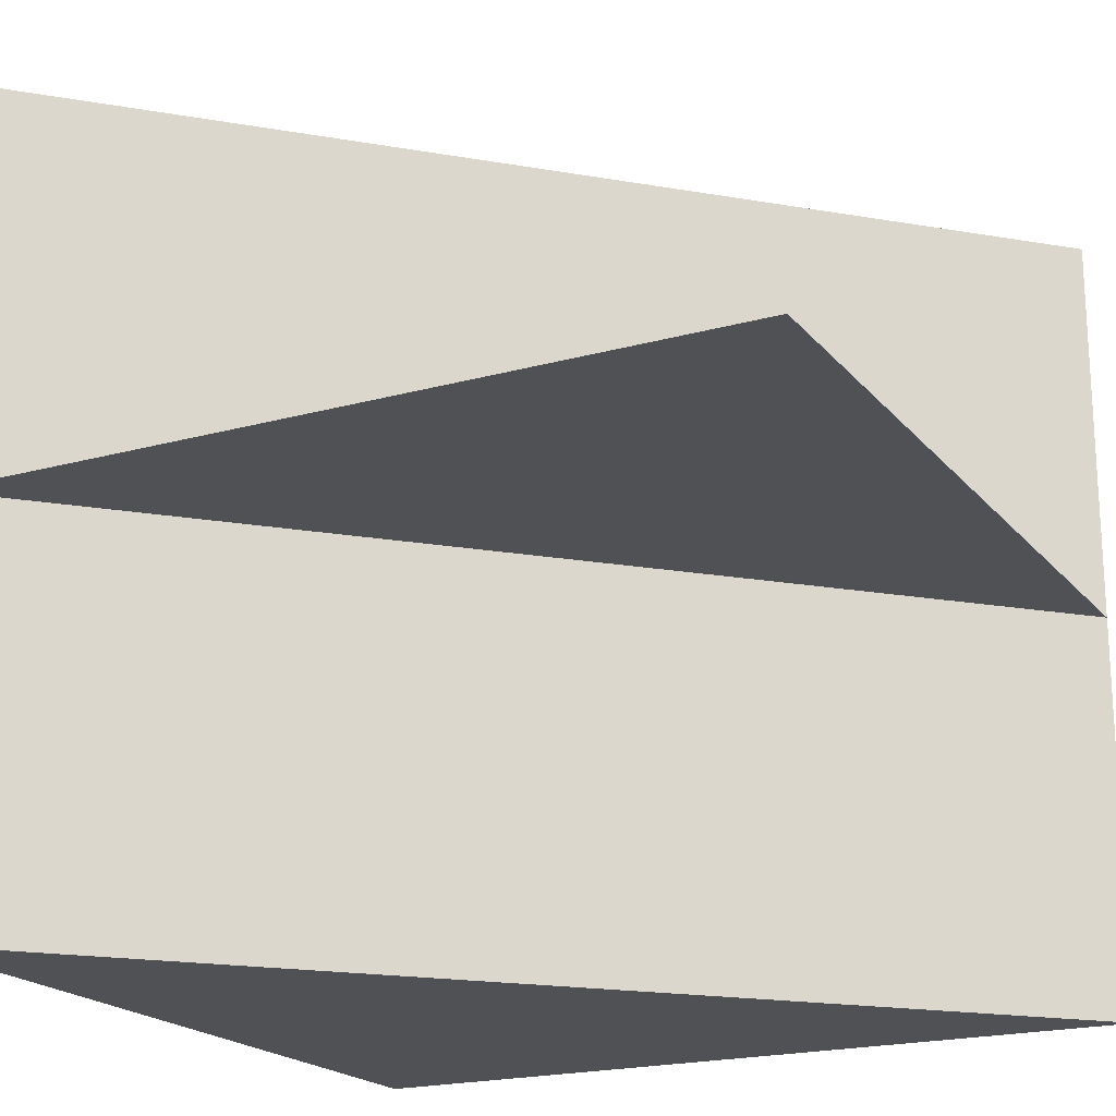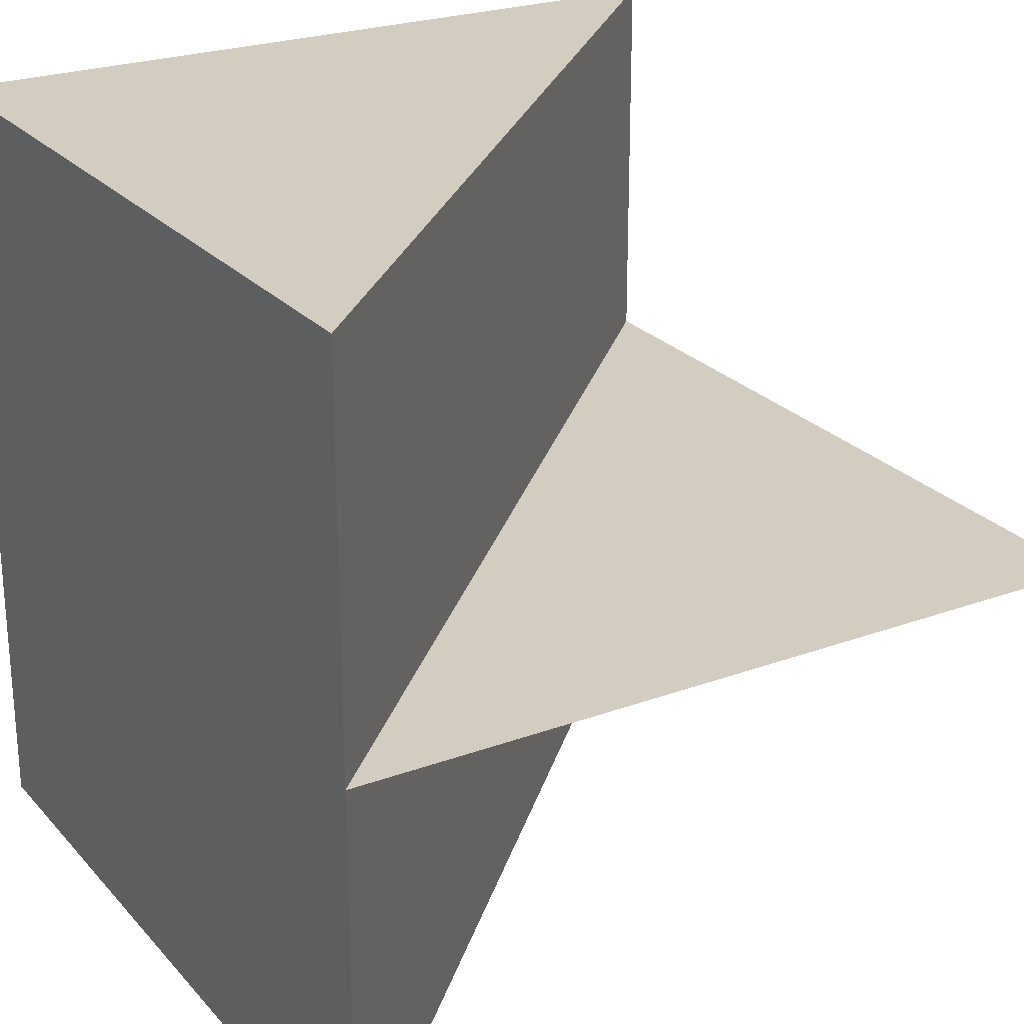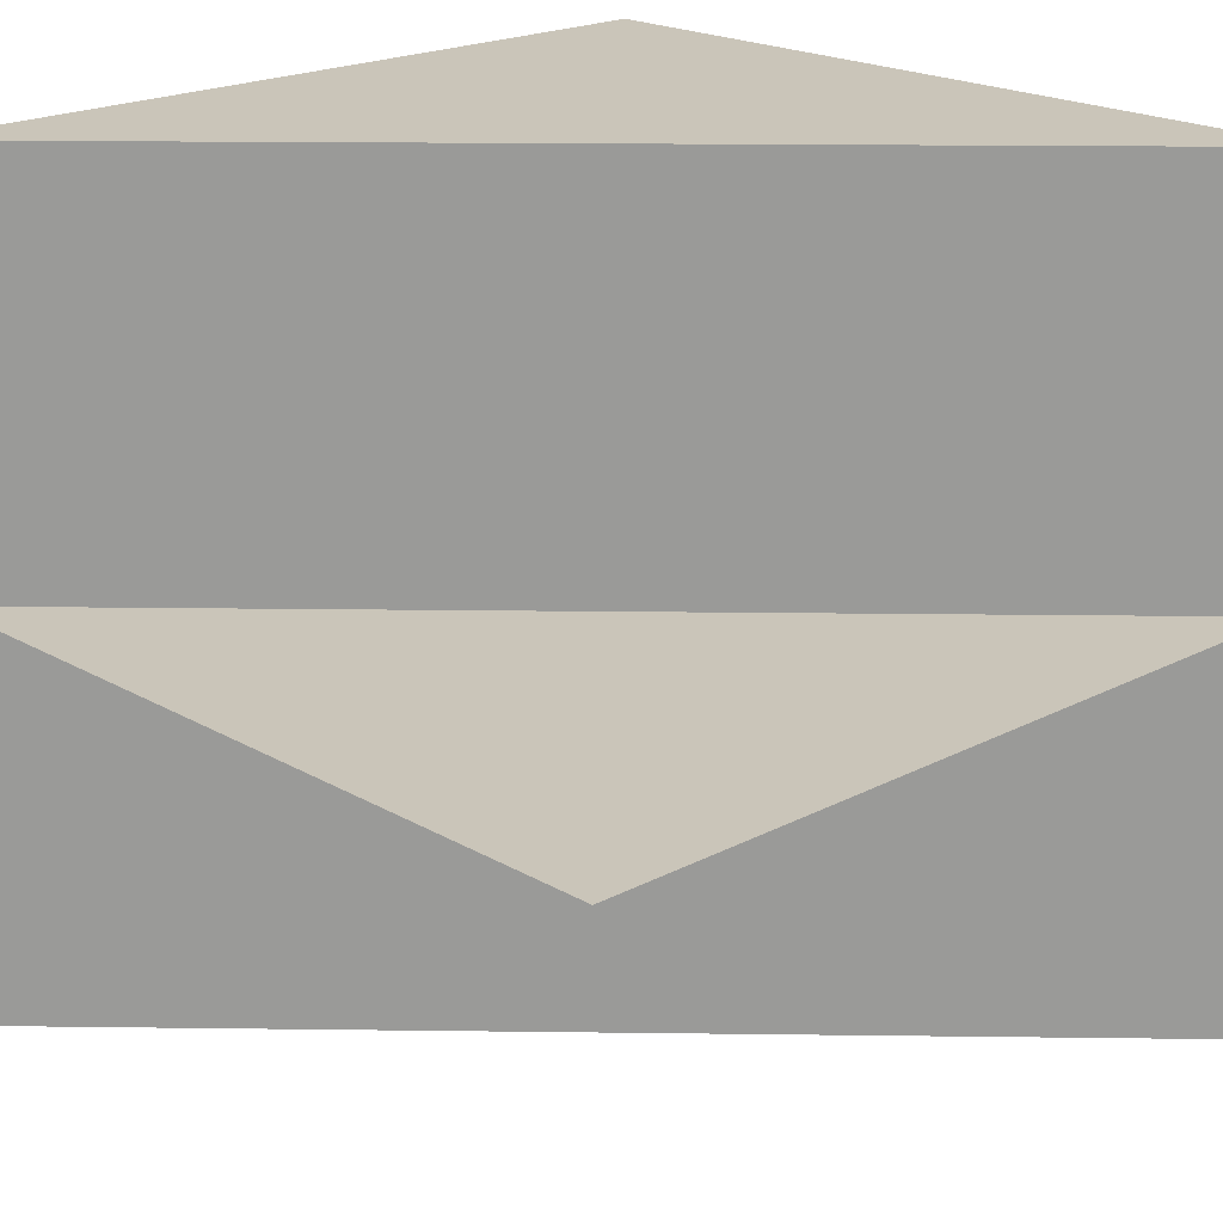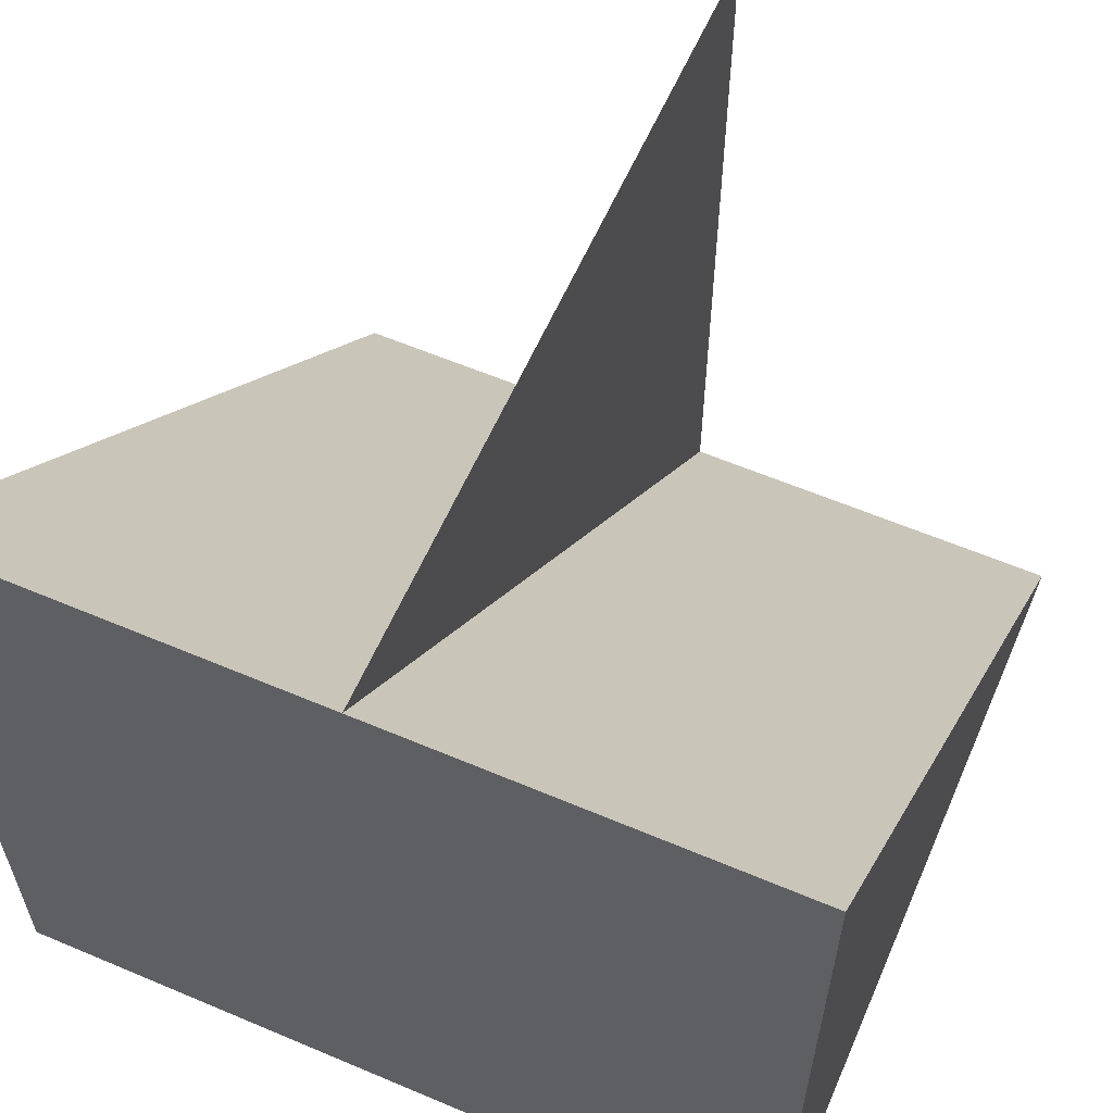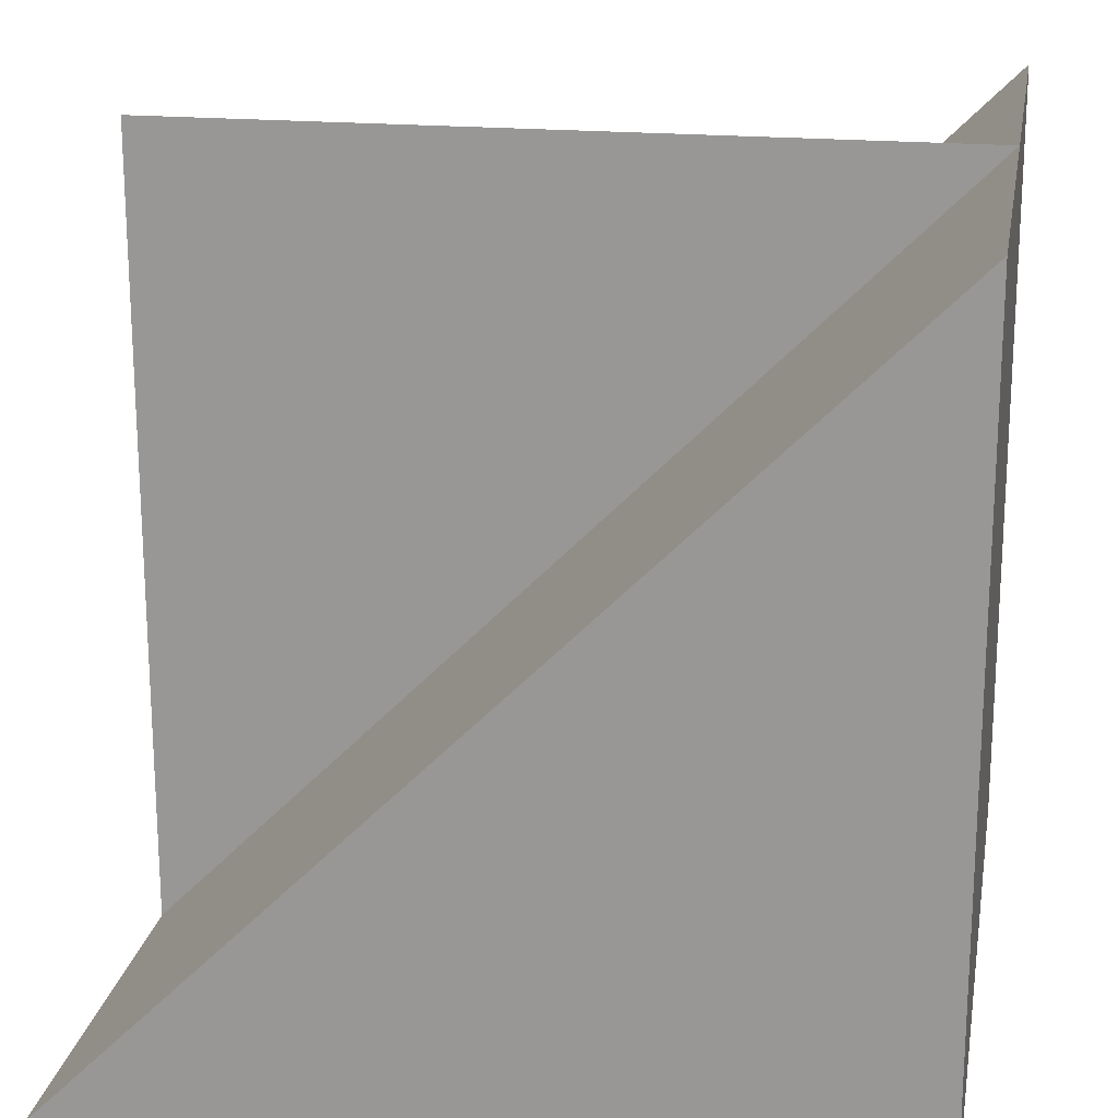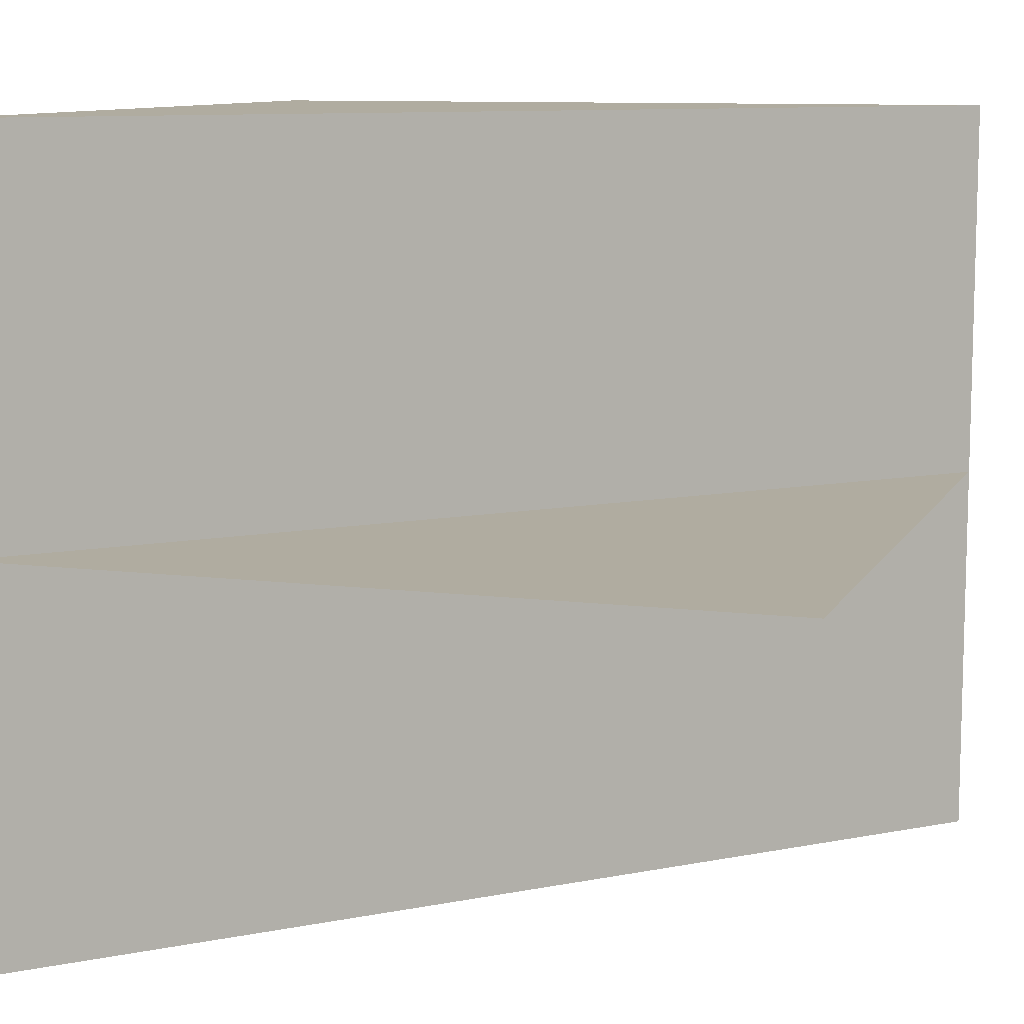
<metadata>
{"format":"obj","ext":"obj","renderer":"f3d","projection":"perspective","resolution":1024,"background":"white","views":[{"elev":-19.9,"azim":-152.7,"up":"+Z"},{"elev":24.6,"azim":149.0,"up":"+Z"},{"elev":20.6,"azim":-133.7,"up":"+Z"},{"elev":59.9,"azim":113.5,"up":"+Y"},{"elev":19.7,"azim":9.8,"up":"+Y"},{"elev":10.0,"azim":-161.9,"up":"+Z"}]}
</metadata>
<code>
o WindowCorner_BL_Cube.005
v 0.5 0.5 0
v 0.5 0.5 0.5
v -0.5 -0.5 -0
v 0.5 0.5 -0.5
v -0.5 -0.5 0.5
v 0.5 -0.5 0.5
v -0.5 -0.5 -0.5
v 0.5 -0.5 -0.5
v -0.5 0.5 -0
f 2 5 6
f 4 7 5 2
f 7 8 6 5
f 7 4 8
f 8 4 2 6
f 3 9 1

</code>
